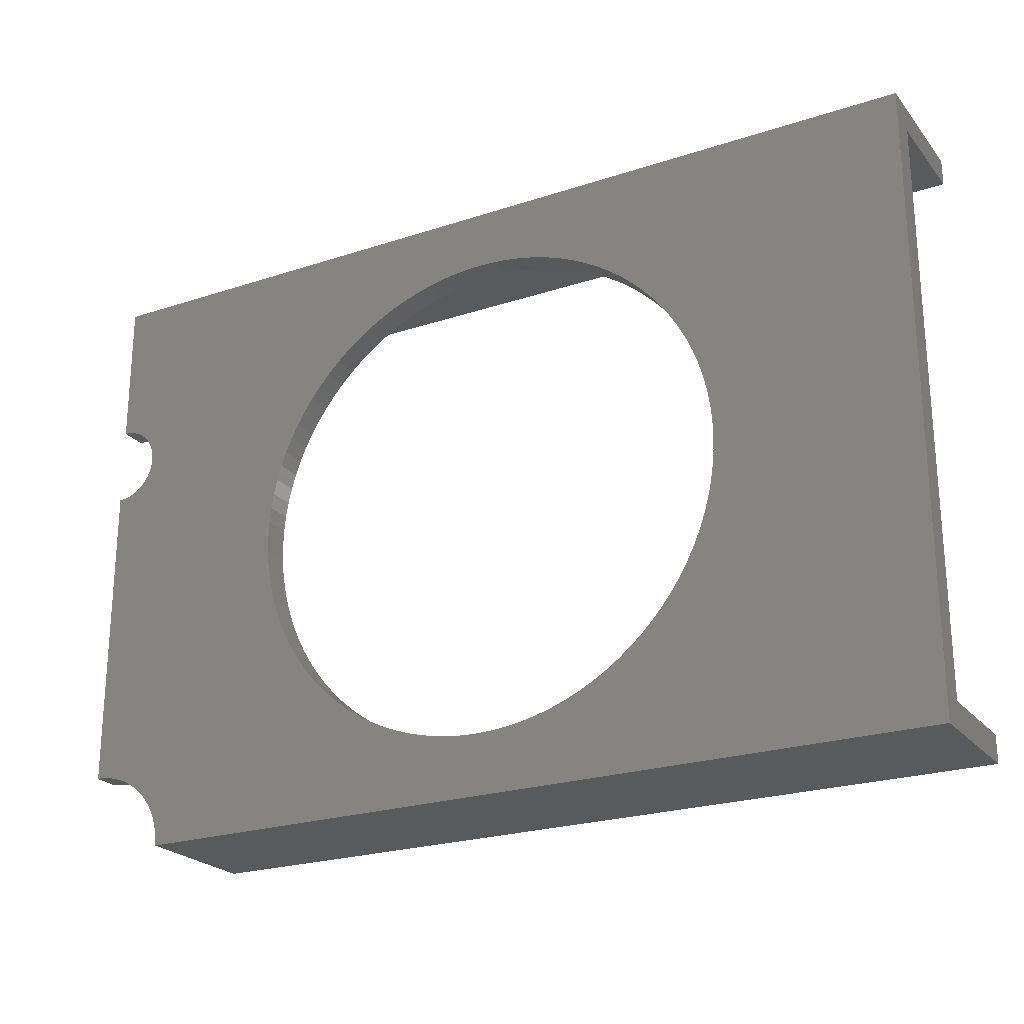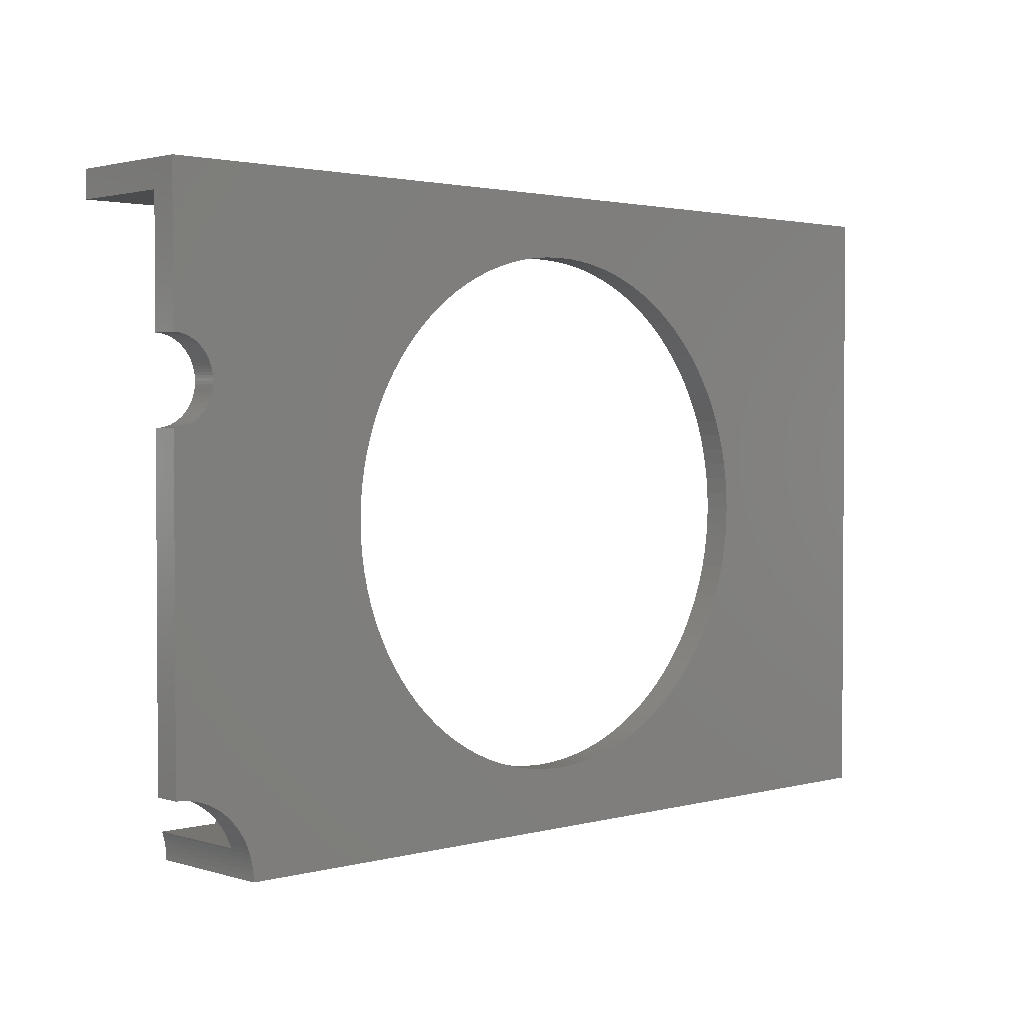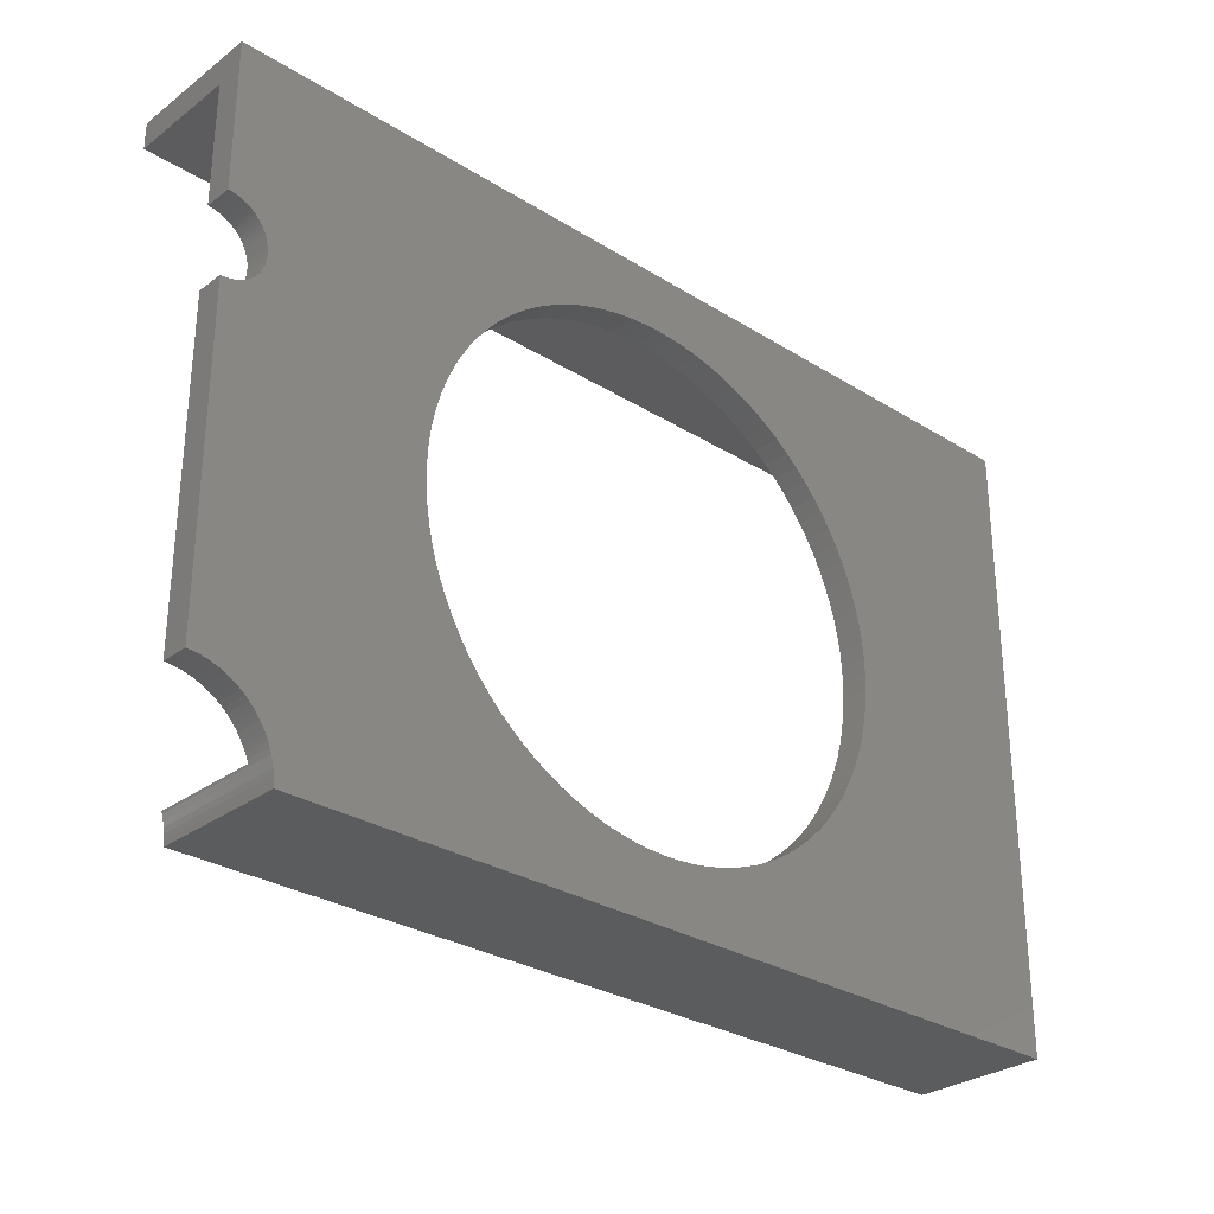
<metadata>
{"format":"stl","ext":"stl","renderer":"f3d","projection":"perspective","resolution":1024,"background":"white","views":[{"elev":-23.5,"azim":29.0,"up":"+Z"},{"elev":2.1,"azim":-43.3,"up":"+Z"},{"elev":-29.3,"azim":-42.6,"up":"+Z"}]}
</metadata>
<code>
# stl→obj: 392 verts, 784 faces
v 0 4 71
v 0 0 71
v 0 4 89
v 0 20 93
v 0 20 89
v 0 0 93
v 0 0 12
v 0 4 59
v 0 4 12
v 0 0 59
v 115 4 89
v 135 20 89
v 135 4 89
v 115 20 89
v 20 20 89
v 20 4 89
v 24 4 89
v 111 20 89
v 111 4 89
v 24 20 89
v 135 20 93
v 135 0 93
v 135 4 4
v 135 20 0
v 135 20 4
v 135 0 0
v 115 4 73
v 103.2 4 58.09
v 111 4 73
v 96.39 4 70.4
v 94.84 4 72.17
v 97.84 4 68.54
v 99.16 4 66.59
v 100.4 4 64.57
v 101.4 4 62.47
v 102.4 4 60.3
v 115 4 20
v 103.8 4 55.83
v 104.3 4 53.53
v 104.7 4 51.2
v 104.9 4 48.85
v 105 4 46.5
v 104.9 4 44.15
v 104.7 4 41.8
v 104.3 4 39.47
v 103.8 4 37.17
v 103.2 4 34.91
v 111 4 20
v 102.4 4 32.7
v 97.84 4 24.46
v 96.39 4 22.6
v 99.16 4 26.41
v 100.4 4 28.43
v 101.4 4 30.53
v 115 4 4
v 67.5 4 84
v 69.85 4 83.93
v 72.2 4 83.7
v 74.53 4 83.34
v 76.83 4 82.82
v 79.09 4 82.16
v 81.3 4 81.37
v 83.47 4 80.43
v 85.57 4 79.36
v 87.59 4 78.16
v 89.54 4 76.84
v 91.4 4 75.39
v 93.17 4 73.84
v 65.15 4 83.93
v 62.8 4 83.7
v 60.47 4 83.34
v 58.17 4 82.82
v 55.91 4 82.16
v 53.7 4 81.37
v 51.53 4 80.43
v 49.43 4 79.36
v 47.41 4 78.16
v 45.46 4 76.84
v 43.6 4 75.39
v 41.83 4 73.84
v 40.16 4 72.17
v 38.61 4 70.4
v 24 4 73
v 20 4 73
v 3.215 4 70.07
v 37.16 4 68.54
v 0.3767 4 70.99
v 0.752 4 70.95
v 1.124 4 70.89
v 1.492 4 70.81
v 1.854 4 70.71
v 2.209 4 70.58
v 2.555 4 70.43
v 35.84 4 66.59
v 2.891 4 70.26
v 3.527 4 69.85
v 3.825 4 69.62
v 4.107 4 69.37
v 4.374 4 69.11
v 4.623 4 68.82
v 34.64 4 64.57
v 4.854 4 68.53
v 5.066 4 68.22
v 33.57 4 62.47
v 5.258 4 67.89
v 5.429 4 67.55
v 5.579 4 67.21
v 32.63 4 60.3
v 5.706 4 66.85
v 5.811 4 66.49
v 31.84 4 58.09
v 5.894 4 66.12
v 5.953 4 65.75
v 5.988 4 65.38
v 6 4 65
v 5.988 4 64.62
v 31.18 4 55.83
v 5.953 4 64.25
v 5.894 4 63.88
v 5.811 4 63.51
v 5.706 4 63.15
v 5.579 4 62.79
v 30.66 4 53.53
v 5.429 4 62.45
v 5.258 4 62.11
v 5.066 4 61.78
v 30.3 4 51.2
v 4.854 4 61.47
v 4.623 4 61.18
v 4.374 4 60.89
v 30.07 4 48.85
v 4.107 4 60.63
v 3.825 4 60.38
v 30 4 46.5
v 3.527 4 60.15
v 3.215 4 59.93
v 30.07 4 44.15
v 2.891 4 59.74
v 2.555 4 59.57
v 2.209 4 59.42
v 30.3 4 41.8
v 1.854 4 59.29
v 20 4 20
v 1.492 4 59.19
v 1.124 4 59.11
v 0.752 4 59.05
v 0.3767 4 59.01
v 30.66 4 39.47
v 31.18 4 37.17
v 31.84 4 34.91
v 24 4 20
v 32.63 4 32.7
v 33.57 4 30.53
v 34.64 4 28.43
v 35.84 4 26.41
v 37.16 4 24.46
v 38.61 4 22.6
v 40.16 4 20.83
v 0.7535 4 11.98
v 1.504 4 11.91
v 2.249 4 11.79
v 2.984 4 11.62
v 3.708 4 11.41
v 4.417 4 11.16
v 5.109 4 10.86
v 5.781 4 10.52
v 6.43 4 10.13
v 7.053 4 9.708
v 7.649 4 9.246
v 8.215 4 8.748
v 8.748 4 8.215
v 9.246 4 7.649
v 9.708 4 7.053
v 20 4 4
v 10.13 4 6.43
v 10.52 4 5.781
v 10.86 4 5.109
v 11.16 4 4.417
v 11.31 4 4
v 24 4 4
v 41.83 4 19.16
v 43.6 4 17.61
v 45.46 4 16.16
v 47.41 4 14.84
v 49.43 4 13.64
v 51.53 4 12.57
v 53.7 4 11.63
v 55.91 4 10.84
v 58.17 4 10.18
v 67.5 4 9
v 111 4 4
v 65.15 4 9.074
v 60.47 4 9.664
v 62.8 4 9.296
v 94.84 4 20.83
v 93.17 4 19.16
v 91.4 4 17.61
v 89.54 4 16.16
v 87.59 4 14.84
v 85.57 4 13.64
v 83.47 4 12.57
v 81.3 4 11.63
v 79.09 4 10.84
v 69.85 4 9.074
v 72.2 4 9.296
v 74.53 4 9.664
v 76.83 4 10.18
v 115 20 4
v 24 20 4
v 111 20 4
v 11.31 20 4
v 20 20 4
v 67.5 0 84
v 65.15 0 83.93
v 62.8 0 83.7
v 60.47 0 83.34
v 58.17 0 82.82
v 55.91 0 82.16
v 53.7 0 81.37
v 51.53 0 80.43
v 49.43 0 79.36
v 47.41 0 78.16
v 45.46 0 76.84
v 43.6 0 75.39
v 41.83 0 73.84
v 40.16 0 72.17
v 0.3767 0 70.99
v 0.752 0 70.95
v 1.124 0 70.89
v 1.492 0 70.81
v 1.854 0 70.71
v 2.209 0 70.58
v 2.555 0 70.43
v 2.891 0 70.26
v 3.215 0 70.07
v 3.527 0 69.85
v 3.825 0 69.62
v 4.107 0 69.37
v 4.374 0 69.11
v 38.61 0 70.4
v 4.623 0 68.82
v 37.16 0 68.54
v 4.854 0 68.53
v 5.066 0 68.22
v 35.84 0 66.59
v 5.258 0 67.89
v 5.429 0 67.55
v 5.579 0 67.21
v 34.64 0 64.57
v 5.706 0 66.85
v 5.811 0 66.49
v 33.57 0 62.47
v 5.894 0 66.12
v 5.953 0 65.75
v 5.988 0 65.38
v 32.63 0 60.3
v 6 0 65
v 5.988 0 64.62
v 31.84 0 58.09
v 5.953 0 64.25
v 5.894 0 63.88
v 5.811 0 63.51
v 31.18 0 55.83
v 5.706 0 63.15
v 5.579 0 62.79
v 30.66 0 53.53
v 5.429 0 62.45
v 5.258 0 62.11
v 5.066 0 61.78
v 30.3 0 51.2
v 4.854 0 61.47
v 4.623 0 61.18
v 4.374 0 60.89
v 30.07 0 48.85
v 4.107 0 60.63
v 3.825 0 60.38
v 30 0 46.5
v 3.527 0 60.15
v 3.215 0 59.93
v 30.07 0 44.15
v 2.891 0 59.74
v 2.555 0 59.57
v 2.209 0 59.42
v 30.3 0 41.8
v 1.854 0 59.29
v 1.492 0 59.19
v 30.66 0 39.47
v 1.124 0 59.11
v 1.504 0 11.91
v 0.752 0 59.05
v 0.7535 0 11.98
v 0.3767 0 59.01
v 2.249 0 11.79
v 2.984 0 11.62
v 31.18 0 37.17
v 4.417 0 11.16
v 3.708 0 11.41
v 31.84 0 34.91
v 5.781 0 10.52
v 5.109 0 10.86
v 32.63 0 32.7
v 6.43 0 10.13
v 33.57 0 30.53
v 7.053 0 9.708
v 7.649 0 9.246
v 34.64 0 28.43
v 8.215 0 8.748
v 8.748 0 8.215
v 35.84 0 26.41
v 9.246 0 7.649
v 9.708 0 7.053
v 37.16 0 24.46
v 10.13 0 6.43
v 10.52 0 5.781
v 38.61 0 22.6
v 10.86 0 5.109
v 11.16 0 4.417
v 40.16 0 20.83
v 11.41 0 3.708
v 11.62 0 2.984
v 41.83 0 19.16
v 11.79 0 2.249
v 11.91 0 1.504
v 43.6 0 17.61
v 69.85 0 83.93
v 72.2 0 83.7
v 74.53 0 83.34
v 76.83 0 82.82
v 79.09 0 82.16
v 81.3 0 81.37
v 83.47 0 80.43
v 85.57 0 79.36
v 87.59 0 78.16
v 89.54 0 76.84
v 91.4 0 75.39
v 93.17 0 73.84
v 94.84 0 72.17
v 96.39 0 70.4
v 97.84 0 68.54
v 99.16 0 66.59
v 100.4 0 64.57
v 101.4 0 62.47
v 102.4 0 60.3
v 103.2 0 58.09
v 103.8 0 55.83
v 104.3 0 53.53
v 104.7 0 51.2
v 104.9 0 48.85
v 105 0 46.5
v 104.9 0 44.15
v 104.7 0 41.8
v 104.3 0 39.47
v 103.8 0 37.17
v 103.2 0 34.91
v 102.4 0 32.7
v 101.4 0 30.53
v 100.4 0 28.43
v 11.98 0 0.7535
v 45.46 0 16.16
v 12 0 0
v 47.41 0 14.84
v 49.43 0 13.64
v 51.53 0 12.57
v 53.7 0 11.63
v 55.91 0 10.84
v 58.17 0 10.18
v 60.47 0 9.664
v 62.8 0 9.296
v 65.15 0 9.074
v 67.5 0 9
v 69.85 0 9.074
v 99.16 0 26.41
v 97.84 0 24.46
v 96.39 0 22.6
v 94.84 0 20.83
v 93.17 0 19.16
v 91.4 0 17.61
v 89.54 0 16.16
v 87.59 0 14.84
v 85.57 0 13.64
v 83.47 0 12.57
v 81.3 0 11.63
v 79.09 0 10.84
v 76.83 0 10.18
v 74.53 0 9.664
v 72.2 0 9.296
v 12 20 0
v 11.41 20 3.708
v 11.62 20 2.984
v 11.79 20 2.249
v 11.91 20 1.504
v 11.98 20 0.7535
f 1 2 3
f 3 4 5
f 3 6 4
f 6 3 2
f 7 8 9
f 8 7 10
f 11 12 13
f 12 11 14
f 3 15 16
f 15 3 5
f 17 18 19
f 18 17 20
f 21 13 12
f 13 22 23
f 22 13 21
f 23 24 25
f 23 26 24
f 26 23 22
f 13 27 11
f 28 29 27
f 29 30 31
f 29 32 30
f 29 33 32
f 29 34 33
f 29 35 34
f 29 36 35
f 37 27 13
f 29 28 36
f 27 38 28
f 27 39 38
f 27 40 39
f 27 41 40
f 27 42 41
f 27 37 42
f 42 37 43
f 43 37 44
f 44 37 45
f 45 37 46
f 46 37 47
f 48 47 37
f 47 48 49
f 50 48 51
f 52 48 50
f 53 48 52
f 54 48 53
f 49 48 54
f 23 37 13
f 37 23 55
f 19 56 17
f 19 57 56
f 19 58 57
f 19 59 58
f 19 60 59
f 19 61 60
f 19 62 61
f 19 63 62
f 19 64 63
f 19 65 64
f 19 66 65
f 19 67 66
f 19 68 67
f 31 19 29
f 19 31 68
f 69 17 56
f 70 17 69
f 71 17 70
f 72 17 71
f 73 17 72
f 74 17 73
f 75 17 74
f 76 17 75
f 77 17 76
f 78 17 77
f 79 17 78
f 80 17 79
f 81 17 80
f 82 83 81
f 17 81 83
f 84 3 16
f 85 3 84
f 86 83 82
f 3 87 1
f 3 88 87
f 3 89 88
f 3 90 89
f 3 91 90
f 3 92 91
f 3 93 92
f 94 83 86
f 3 95 93
f 3 85 95
f 84 96 85
f 84 97 96
f 84 98 97
f 84 99 98
f 84 100 99
f 101 83 94
f 84 102 100
f 84 103 102
f 104 83 101
f 84 105 103
f 84 106 105
f 84 107 106
f 108 83 104
f 84 109 107
f 84 110 109
f 111 83 108
f 84 112 110
f 84 113 112
f 84 114 113
f 83 111 84
f 84 115 114
f 84 116 115
f 117 84 111
f 84 118 116
f 84 119 118
f 84 120 119
f 84 117 120
f 120 117 121
f 121 117 122
f 123 122 117
f 122 123 124
f 124 123 125
f 125 123 126
f 127 126 123
f 126 127 128
f 128 127 129
f 129 127 130
f 131 130 127
f 130 131 132
f 132 131 133
f 134 133 131
f 133 134 135
f 135 134 136
f 137 136 134
f 136 137 138
f 138 137 139
f 139 137 140
f 141 140 137
f 140 141 142
f 143 142 141
f 142 143 144
f 144 143 145
f 145 143 146
f 146 143 147
f 143 141 148
f 143 148 149
f 143 149 150
f 151 150 152
f 151 152 153
f 151 153 154
f 151 154 155
f 151 155 156
f 151 156 157
f 151 157 158
f 150 151 143
f 159 147 143
f 147 159 8
f 8 159 9
f 143 160 159
f 143 161 160
f 143 162 161
f 143 163 162
f 143 164 163
f 143 165 164
f 143 166 165
f 143 167 166
f 143 168 167
f 143 169 168
f 143 170 169
f 143 171 170
f 143 172 171
f 143 173 172
f 174 173 143
f 173 174 175
f 175 174 176
f 176 174 177
f 177 174 178
f 178 174 179
f 180 158 181
f 180 181 182
f 180 182 183
f 180 183 184
f 180 184 185
f 180 185 186
f 180 186 187
f 180 187 188
f 180 188 189
f 180 190 191
f 190 180 192
f 158 180 151
f 193 180 189
f 194 180 193
f 192 180 194
f 51 48 195
f 191 195 48
f 195 191 196
f 196 191 197
f 197 191 198
f 198 191 199
f 199 191 200
f 200 191 201
f 201 191 202
f 202 191 203
f 204 191 190
f 205 191 204
f 206 191 205
f 207 191 206
f 203 191 207
f 208 23 25
f 23 208 55
f 209 191 210
f 191 209 180
f 211 174 212
f 174 211 179
f 6 213 22
f 6 214 213
f 6 215 214
f 6 216 215
f 6 217 216
f 6 218 217
f 6 219 218
f 6 220 219
f 6 221 220
f 6 222 221
f 6 223 222
f 6 224 223
f 6 225 224
f 6 226 225
f 227 6 2
f 228 6 227
f 229 6 228
f 230 6 229
f 231 6 230
f 232 6 231
f 233 6 232
f 234 6 233
f 235 6 234
f 236 6 235
f 237 6 236
f 238 6 237
f 239 6 238
f 6 240 226
f 6 239 240
f 241 240 239
f 241 242 240
f 243 242 241
f 244 242 243
f 245 244 246
f 245 246 247
f 245 247 248
f 249 248 250
f 244 245 242
f 249 250 251
f 252 251 253
f 252 253 254
f 252 254 255
f 256 255 257
f 256 257 258
f 248 249 245
f 259 258 260
f 259 260 261
f 259 261 262
f 263 262 264
f 263 264 265
f 251 252 249
f 266 265 267
f 266 267 268
f 266 268 269
f 270 269 271
f 270 271 272
f 270 272 273
f 274 273 275
f 274 275 276
f 255 256 252
f 277 276 278
f 277 278 279
f 280 279 281
f 280 281 282
f 280 282 283
f 284 283 285
f 284 285 286
f 287 286 288
f 289 288 290
f 291 290 292
f 258 259 256
f 291 292 10
f 262 263 259
f 265 266 263
f 269 270 266
f 273 274 270
f 276 277 274
f 279 280 277
f 283 284 280
f 286 287 284
f 288 293 287
f 294 287 293
f 287 294 295
f 296 295 297
f 295 296 298
f 299 298 300
f 298 299 301
f 301 302 303
f 304 303 302
f 303 305 306
f 291 10 7
f 290 291 289
f 288 289 293
f 297 295 294
f 300 298 296
f 302 301 299
f 305 303 304
f 307 306 305
f 308 306 307
f 306 308 309
f 310 309 308
f 311 309 310
f 309 311 312
f 313 312 311
f 314 312 313
f 312 314 315
f 316 315 314
f 317 315 316
f 315 317 318
f 319 318 317
f 320 318 319
f 318 320 321
f 322 321 320
f 323 321 322
f 321 323 324
f 325 22 213
f 326 22 325
f 327 22 326
f 328 22 327
f 329 22 328
f 330 22 329
f 331 22 330
f 332 22 331
f 333 22 332
f 334 22 333
f 335 22 334
f 336 22 335
f 337 22 336
f 338 22 337
f 339 22 338
f 340 22 339
f 341 22 340
f 342 22 341
f 343 22 342
f 344 22 343
f 345 22 344
f 346 22 345
f 347 22 346
f 348 22 347
f 349 22 348
f 26 349 350
f 26 350 351
f 26 351 352
f 26 352 353
f 26 353 354
f 26 354 355
f 26 355 356
f 26 356 357
f 358 324 323
f 324 358 359
f 360 359 358
f 359 360 361
f 361 360 362
f 362 360 363
f 363 360 364
f 364 360 365
f 365 360 366
f 366 360 367
f 367 360 368
f 368 360 369
f 369 360 370
f 370 360 371
f 26 371 360
f 349 26 22
f 372 26 357
f 373 26 372
f 374 26 373
f 375 26 374
f 376 26 375
f 377 26 376
f 378 26 377
f 379 26 378
f 380 26 379
f 381 26 380
f 382 26 381
f 383 26 382
f 384 26 383
f 385 26 384
f 386 26 385
f 371 26 386
f 24 208 25
f 208 24 210
f 387 210 24
f 210 387 209
f 212 388 211
f 212 389 388
f 212 390 389
f 212 391 390
f 212 392 391
f 209 387 212
f 212 387 392
f 360 24 26
f 24 360 387
f 4 22 21
f 22 4 6
f 14 21 12
f 18 21 14
f 21 18 4
f 20 4 18
f 15 4 20
f 4 15 5
f 15 84 16
f 83 15 20
f 15 83 84
f 17 83 20
f 212 174 143
f 209 143 151
f 143 209 212
f 151 180 209
f 18 29 19
f 27 18 14
f 18 27 29
f 11 27 14
f 210 191 48
f 208 48 37
f 48 208 210
f 37 55 208
f 349 41 42
f 41 349 348
f 220 74 219
f 74 220 75
f 256 111 108
f 111 256 259
f 352 44 45
f 44 352 351
f 303 154 153
f 154 303 306
f 346 38 39
f 38 346 345
f 372 53 52
f 53 372 357
f 376 195 196
f 195 376 375
f 343 35 36
f 35 343 342
f 345 28 38
f 28 345 344
f 341 33 34
f 33 341 340
f 338 31 30
f 31 338 337
f 214 56 213
f 56 214 69
f 329 62 330
f 62 329 61
f 331 64 332
f 64 331 63
f 326 59 327
f 59 326 58
f 213 57 325
f 57 213 56
f 266 127 123
f 127 266 270
f 252 108 104
f 108 252 256
f 216 70 215
f 70 216 71
f 219 73 218
f 73 219 74
f 217 71 216
f 71 217 72
f 222 76 221
f 76 222 77
f 225 79 224
f 79 225 80
f 206 384 207
f 384 206 385
f 207 383 203
f 383 207 384
f 197 376 196
f 376 197 377
f 193 368 194
f 368 193 367
f 194 369 192
f 369 194 368
f 187 365 188
f 365 187 364
f 181 324 182
f 324 181 321
f 347 39 40
f 39 347 346
f 344 36 28
f 36 344 343
f 335 68 336
f 68 335 67
f 332 65 333
f 65 332 64
f 334 67 335
f 67 334 66
f 330 63 331
f 63 330 62
f 325 58 326
f 58 325 57
f 327 60 328
f 60 327 59
f 277 137 134
f 137 277 280
f 270 131 127
f 131 270 274
f 263 123 117
f 123 263 266
f 249 104 101
f 104 249 252
f 240 86 82
f 86 240 242
f 245 101 94
f 101 245 249
f 218 72 217
f 72 218 73
f 224 78 223
f 78 224 79
f 226 82 81
f 82 226 240
f 204 386 205
f 386 204 371
f 350 42 43
f 42 350 349
f 353 45 46
f 45 353 352
f 357 54 53
f 54 357 356
f 374 50 51
f 50 374 373
f 205 385 206
f 385 205 386
f 202 381 201
f 381 202 382
f 375 51 195
f 51 375 374
f 190 371 204
f 371 190 370
f 189 367 193
f 367 189 366
f 185 363 186
f 363 185 362
f 182 359 183
f 359 182 324
f 287 149 148
f 149 287 295
f 301 153 152
f 153 301 303
f 306 155 154
f 155 306 309
f 309 156 155
f 156 309 312
f 315 158 157
f 158 315 318
f 318 181 158
f 181 318 321
f 348 40 41
f 40 348 347
f 342 34 35
f 34 342 341
f 340 32 33
f 32 340 339
f 339 30 32
f 30 339 338
f 337 68 31
f 68 337 336
f 333 66 334
f 66 333 65
f 328 61 329
f 61 328 60
f 274 134 131
f 134 274 277
f 259 117 111
f 117 259 263
f 242 94 86
f 94 242 245
f 215 69 214
f 69 215 70
f 221 75 220
f 75 221 76
f 223 77 222
f 77 223 78
f 226 80 225
f 80 226 81
f 351 43 44
f 43 351 350
f 355 47 49
f 47 355 354
f 354 46 47
f 46 354 353
f 356 49 54
f 49 356 355
f 203 382 202
f 382 203 383
f 201 380 200
f 380 201 381
f 200 379 199
f 379 200 380
f 199 378 198
f 378 199 379
f 198 377 197
f 377 198 378
f 192 370 190
f 370 192 369
f 188 366 189
f 366 188 365
f 186 364 187
f 364 186 363
f 183 361 184
f 361 183 359
f 184 362 185
f 362 184 361
f 280 141 137
f 141 280 284
f 284 148 141
f 148 284 287
f 295 150 149
f 150 295 298
f 298 152 150
f 152 298 301
f 312 157 156
f 157 312 315
f 373 52 50
f 52 373 372
f 257 114 115
f 114 257 255
f 236 97 237
f 97 236 96
f 231 92 232
f 92 231 91
f 140 282 139
f 282 140 283
f 254 112 113
f 112 254 253
f 253 110 112
f 110 253 251
f 244 102 103
f 102 244 243
f 238 99 239
f 99 238 98
f 2 87 227
f 87 2 1
f 229 90 230
f 90 229 89
f 228 89 229
f 89 228 88
f 260 116 118
f 116 260 258
f 264 120 121
f 120 264 262
f 268 124 125
f 124 268 267
f 136 278 135
f 278 136 279
f 8 292 147
f 292 8 10
f 248 106 107
f 106 248 247
f 251 109 110
f 109 251 250
f 247 105 106
f 105 247 246
f 234 85 235
f 85 234 95
f 235 96 236
f 96 235 85
f 233 95 234
f 95 233 93
f 145 286 144
f 286 145 288
f 261 118 119
f 118 261 260
f 265 121 122
f 121 265 264
f 271 126 128
f 126 271 269
f 146 288 145
f 288 146 290
f 144 285 142
f 285 144 286
f 132 273 130
f 273 132 275
f 135 276 133
f 276 135 278
f 133 275 132
f 275 133 276
f 139 281 138
f 281 139 282
f 255 113 114
f 113 255 254
f 250 107 109
f 107 250 248
f 246 103 105
f 103 246 244
f 243 100 102
f 100 243 241
f 241 99 100
f 99 241 239
f 237 98 238
f 98 237 97
f 232 93 233
f 93 232 92
f 227 88 228
f 88 227 87
f 230 91 231
f 91 230 90
f 258 115 116
f 115 258 257
f 267 122 124
f 122 267 265
f 269 125 126
f 125 269 268
f 273 129 130
f 129 273 272
f 272 128 129
f 128 272 271
f 147 290 146
f 290 147 292
f 142 283 140
f 283 142 285
f 138 279 136
f 279 138 281
f 262 119 120
f 119 262 261
f 360 392 387
f 392 360 358
f 358 391 392
f 391 358 323
f 7 159 291
f 159 7 9
f 308 170 171
f 170 308 307
f 317 177 178
f 177 317 316
f 296 165 300
f 165 296 164
f 322 389 390
f 389 322 320
f 320 388 389
f 388 320 319
f 316 176 177
f 176 316 314
f 310 171 172
f 171 310 308
f 293 162 294
f 162 293 161
f 289 161 293
f 161 289 160
f 302 168 304
f 168 302 167
f 300 166 299
f 166 300 165
f 323 390 391
f 390 323 322
f 311 172 173
f 172 311 310
f 313 173 175
f 173 313 311
f 297 164 296
f 164 297 163
f 291 160 289
f 160 291 159
f 299 167 302
f 167 299 166
f 304 169 305
f 169 304 168
f 388 179 211
f 319 179 388
f 317 179 319
f 179 317 178
f 314 175 176
f 175 314 313
f 294 163 297
f 163 294 162
f 305 170 307
f 170 305 169

</code>
